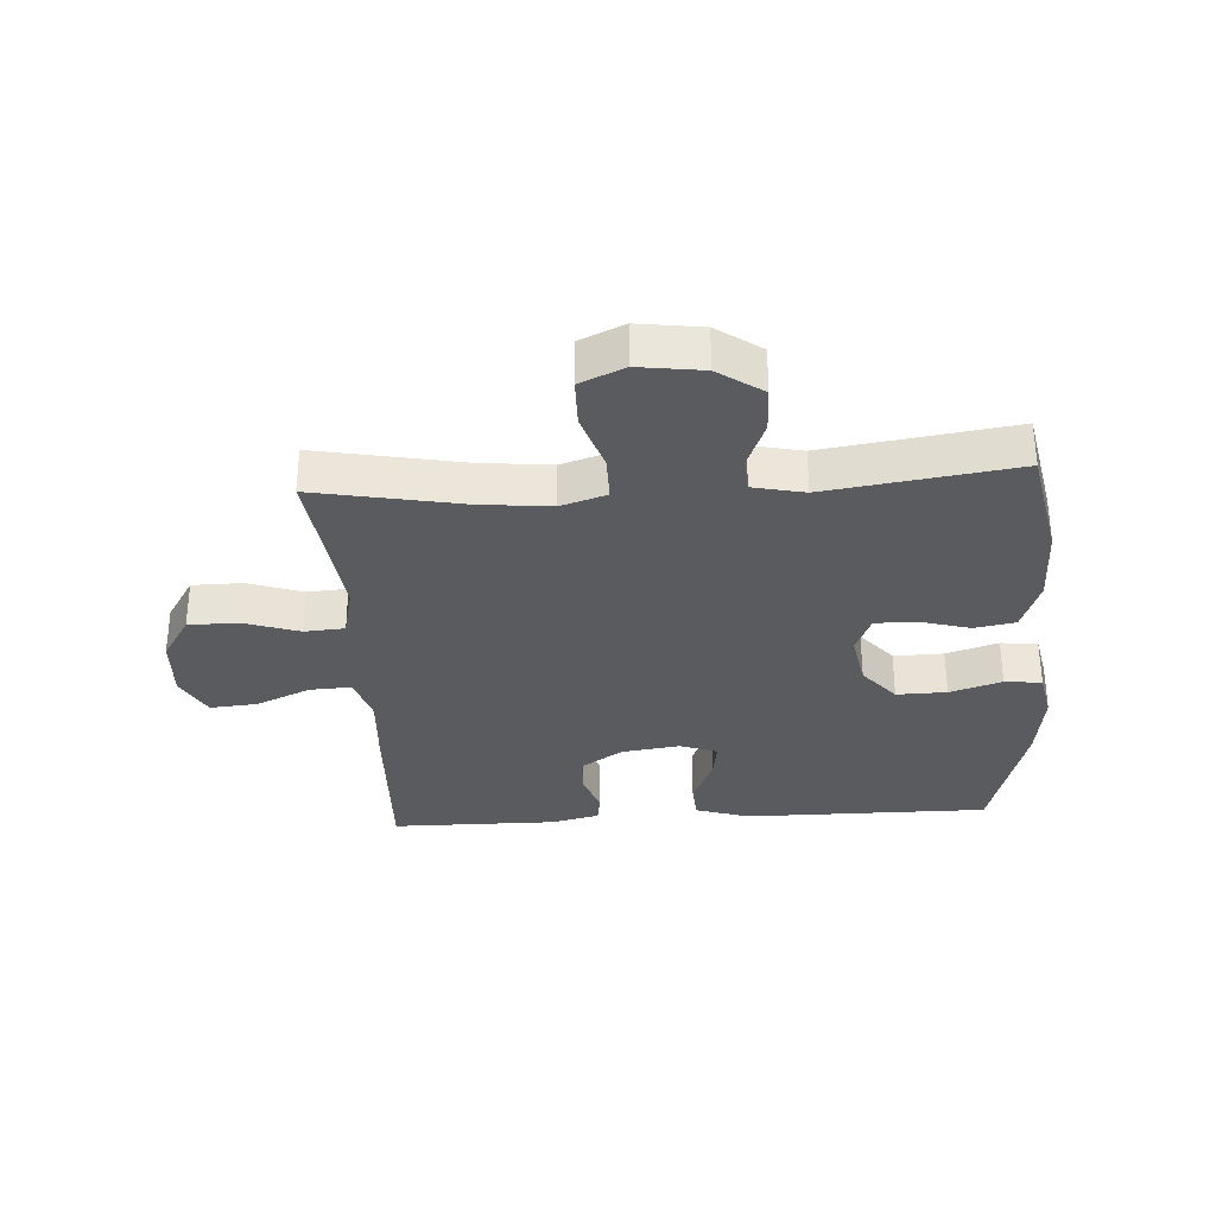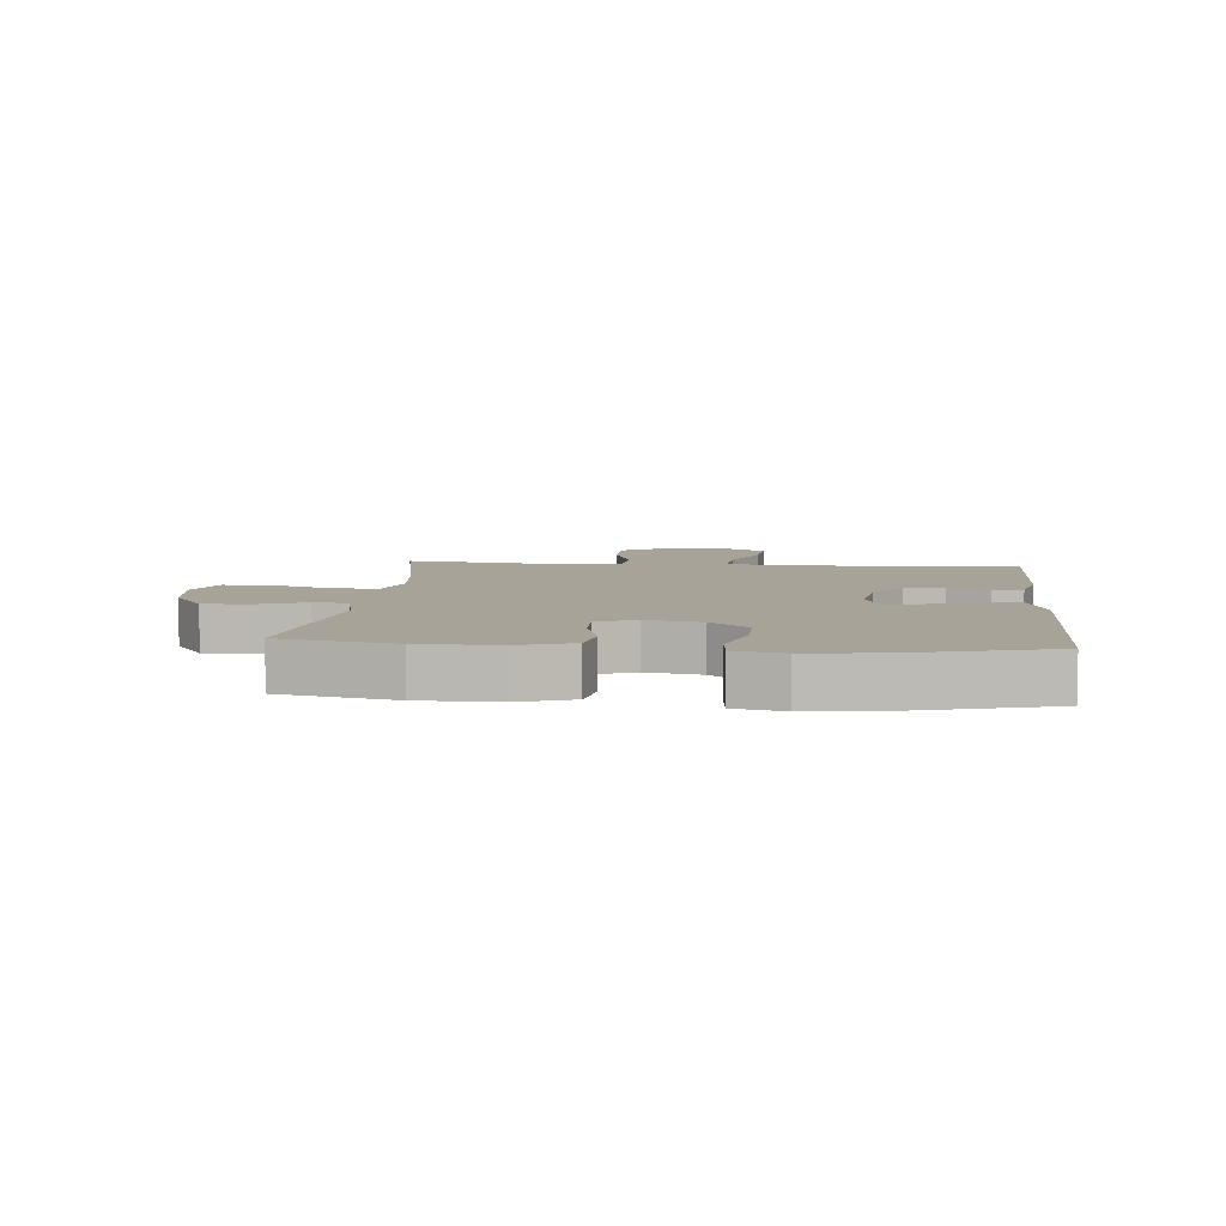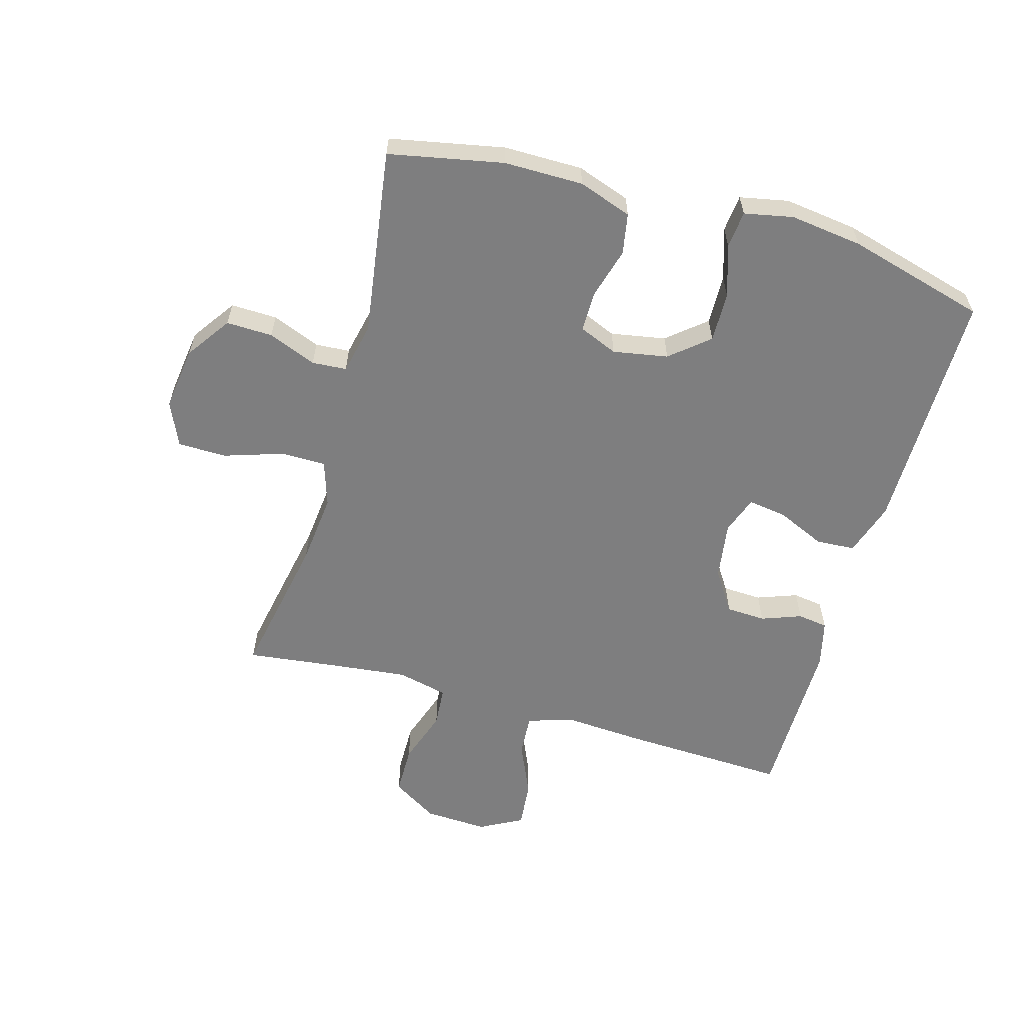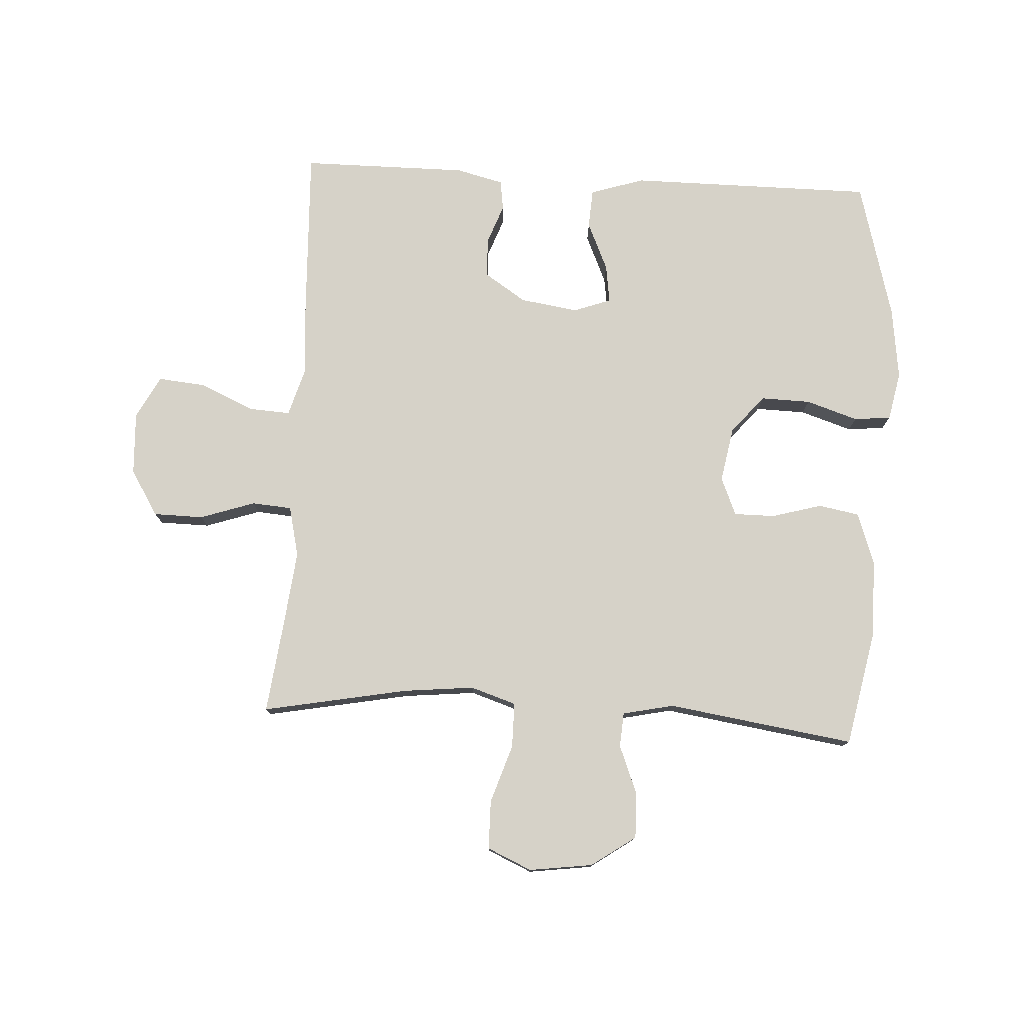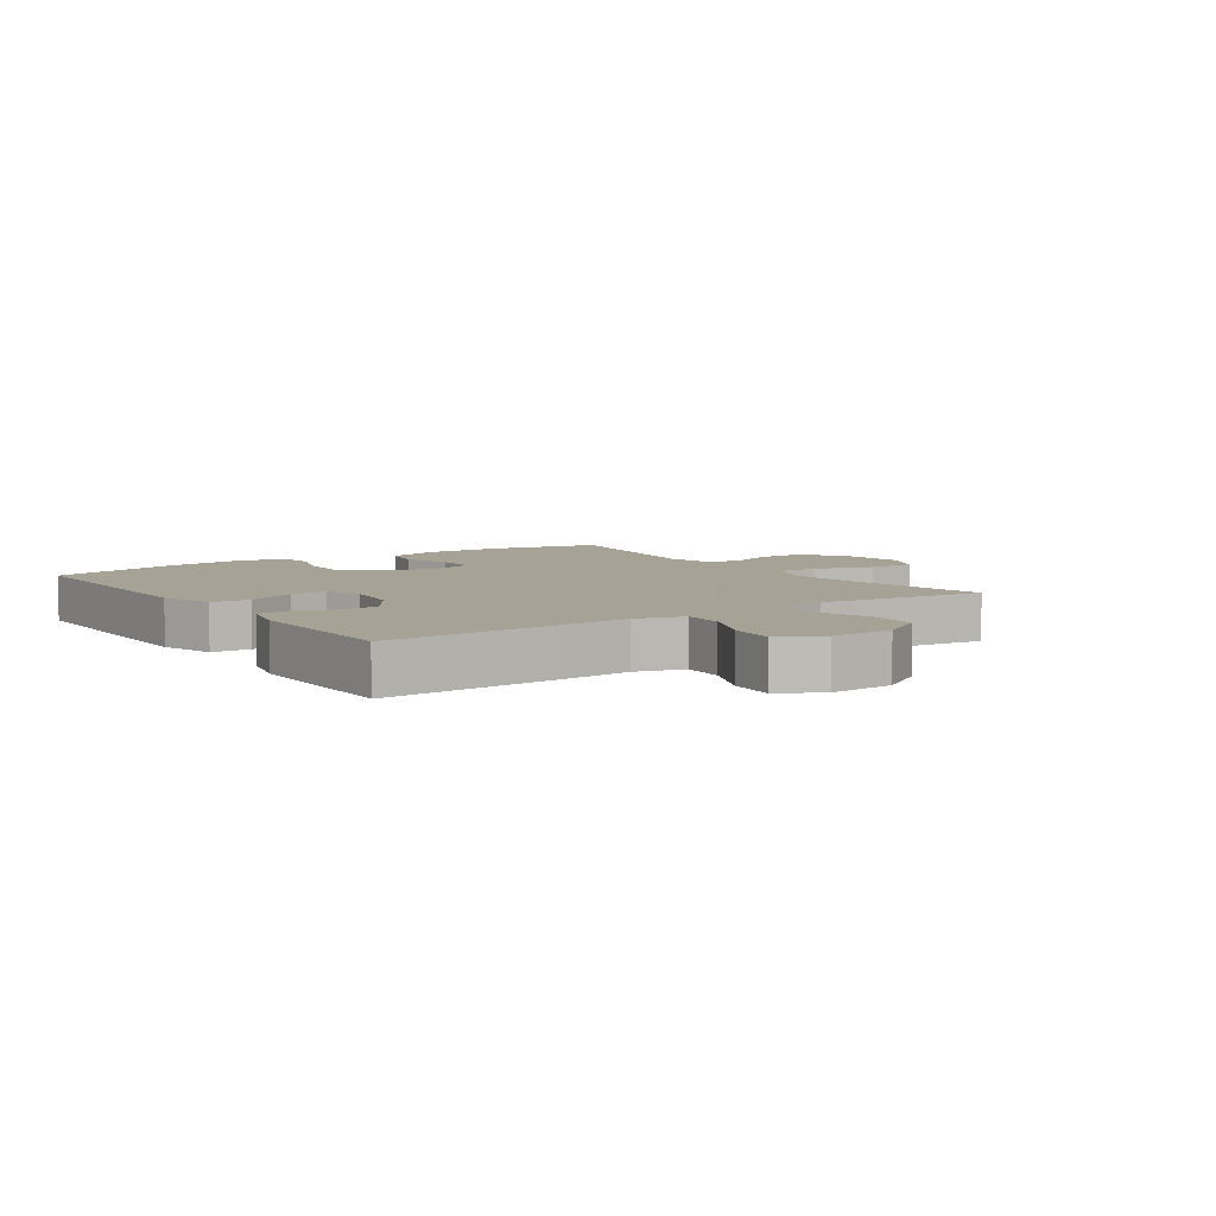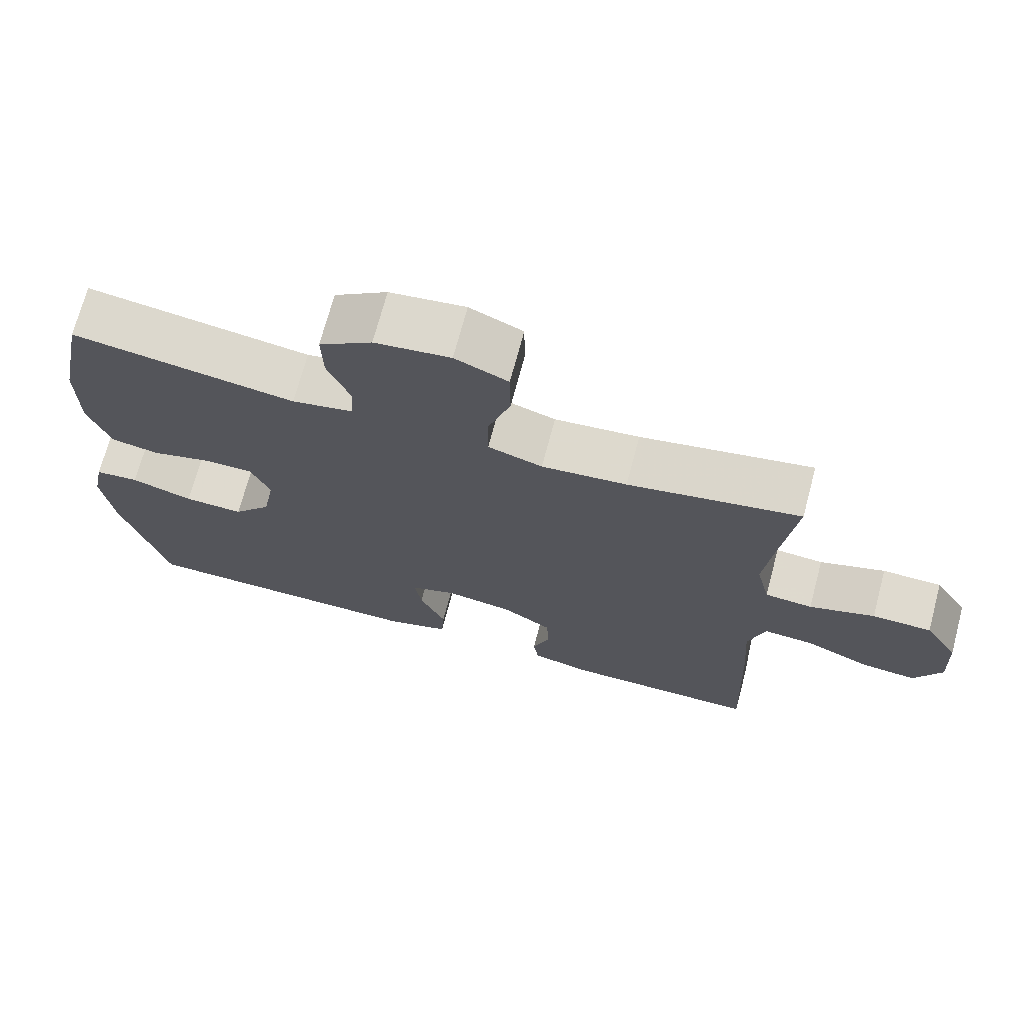
<metadata>
{"format":"obj","ext":"obj","renderer":"f3d","projection":"perspective","resolution":1024,"background":"white","views":[{"elev":-32.2,"azim":3.5,"up":"+Y"},{"elev":6.8,"azim":95.6,"up":"+Y"},{"elev":-59.5,"azim":74.1,"up":"+Y"},{"elev":77.5,"azim":3.2,"up":"+Y"},{"elev":6.3,"azim":-124.5,"up":"+Y"},{"elev":70.9,"azim":-165.1,"up":"+Z"}]}
</metadata>
<code>
v 0.5 0.07 -0.5
v 0.236 0.07 -0.5
v 0.102 0.07 -0.5
v 0.015 0.07 -0.472
v 0.011 0.07 -0.409
v 0.046 0.07 -0.33
v 0.055 0.07 -0.268
v -0.006 0.07 -0.246
v -0.1 0.07 -0.26
v -0.167 0.07 -0.304
v -0.17 0.07 -0.368
v -0.146 0.07 -0.433
v -0.153 0.07 -0.482
v -0.23 0.07 -0.501
v -0.5 0.07 -0.5
v -0.489 0.07 -0.227
v -0.481 0.07 -0.104
v -0.504 0.07 -0.027
v -0.572 0.07 -0.031
v -0.66 0.07 -0.07
v -0.736 0.07 -0.077
v -0.773 0.07 -0.008
v -0.768 0.07 0.095
v -0.722 0.07 0.169
v -0.641 0.07 0.17
v -0.552 0.07 0.14
v -0.487 0.07 0.145
v -0.468 0.07 0.227
v -0.482 0.07 0.353
v -0.5 0.07 0.5
v -0.265 0.07 0.455
v -0.149 0.07 0.443
v -0.075 0.07 0.467
v -0.075 0.07 0.54
v -0.106 0.07 0.635
v -0.105 0.07 0.714
v -0.033 0.07 0.746
v 0.07 0.07 0.732
v 0.142 0.07 0.682
v 0.14 0.07 0.607
v 0.109 0.07 0.529
v 0.113 0.07 0.473
v 0.196 0.07 0.455
v 0.5 0.07 0.5
v 0.537 0.07 0.315
v 0.537 0.07 0.187
v 0.507 0.07 0.101
v 0.441 0.07 0.089
v 0.359 0.07 0.112
v 0.293 0.07 0.112
v 0.267 0.07 0.05
v 0.283 0.07 -0.039
v 0.335 0.07 -0.101
v 0.416 0.07 -0.099
v 0.5 0.07 -0.072
v 0.56 0.07 -0.078
v 0.576 0.07 -0.157
v 0.561 0.07 -0.275
v 0.5 0 -0.5
v 0.236 0 -0.5
v 0.102 0 -0.5
v 0.015 0 -0.472
v 0.011 0 -0.409
v 0.046 0 -0.33
v 0.055 0 -0.268
v -0.006 0 -0.246
v -0.1 0 -0.26
v -0.167 0 -0.304
v -0.17 0 -0.368
v -0.146 0 -0.433
v -0.153 0 -0.482
v -0.23 0 -0.501
v -0.5 0 -0.5
v -0.489 0 -0.227
v -0.481 0 -0.104
v -0.504 0 -0.027
v -0.572 0 -0.031
v -0.66 0 -0.07
v -0.736 0 -0.077
v -0.773 0 -0.008
v -0.768 0 0.095
v -0.722 0 0.169
v -0.641 0 0.17
v -0.552 0 0.14
v -0.487 0 0.145
v -0.468 0 0.227
v -0.482 0 0.353
v -0.5 0 0.5
v -0.265 0 0.455
v -0.149 0 0.443
v -0.075 0 0.467
v -0.075 0 0.54
v -0.106 0 0.635
v -0.105 0 0.714
v -0.033 0 0.746
v 0.07 0 0.732
v 0.142 0 0.682
v 0.14 0 0.607
v 0.109 0 0.529
v 0.113 0 0.473
v 0.196 0 0.455
v 0.5 0 0.5
v 0.537 0 0.315
v 0.537 0 0.187
v 0.507 0 0.101
v 0.441 0 0.089
v 0.359 0 0.112
v 0.293 0 0.112
v 0.267 0 0.05
v 0.283 0 -0.039
v 0.335 0 -0.101
v 0.416 0 -0.099
v 0.5 0 -0.072
v 0.56 0 -0.078
v 0.576 0 -0.157
v 0.561 0 -0.275
f 57 58 1 2
f 54 55 56 57
f 53 54 57 2
f 52 53 2 3
f 51 52 3 4
f 50 51 4 5
f 46 47 48 49
f 46 49 50
f 43 44 45 46
f 42 43 46 50
f 38 39 40 41
f 38 41 42
f 37 38 42
f 34 35 36 37
f 33 34 37 42
f 32 33 42 50
f 29 30 31
f 28 29 31 32
f 27 28 32 50
f 23 24 25 26
f 19 20 21 22
f 18 19 22 23
f 14 15 16 17
f 14 17 18
f 11 12 13 14
f 10 11 14 18
f 9 10 18
f 8 9 18
f 7 8 18 23
f 50 5 6
f 50 6 7
f 26 27 50
f 7 23 26 50
f 60 59 116 115
f 115 114 113 112
f 60 115 112 111
f 61 60 111 110
f 62 61 110 109
f 63 62 109 108
f 107 106 105 104
f 108 107 104
f 104 103 102 101
f 108 104 101 100
f 99 98 97 96
f 100 99 96
f 100 96 95
f 95 94 93 92
f 100 95 92 91
f 108 100 91 90
f 89 88 87
f 90 89 87 86
f 108 90 86 85
f 84 83 82 81
f 80 79 78 77
f 81 80 77 76
f 75 74 73 72
f 76 75 72
f 72 71 70 69
f 76 72 69 68
f 76 68 67
f 76 67 66
f 81 76 66 65
f 64 63 108
f 65 64 108
f 108 85 84
f 108 84 81 65
f 1 59 60 2
f 2 60 61 3
f 3 61 62 4
f 4 62 63 5
f 5 63 64 6
f 6 64 65 7
f 7 65 66 8
f 8 66 67 9
f 9 67 68 10
f 10 68 69 11
f 11 69 70 12
f 12 70 71 13
f 13 71 72 14
f 14 72 73 15
f 15 73 74 16
f 16 74 75 17
f 17 75 76 18
f 18 76 77 19
f 19 77 78 20
f 20 78 79 21
f 21 79 80 22
f 22 80 81 23
f 23 81 82 24
f 24 82 83 25
f 25 83 84 26
f 26 84 85 27
f 27 85 86 28
f 28 86 87 29
f 29 87 88 30
f 30 88 89 31
f 31 89 90 32
f 32 90 91 33
f 33 91 92 34
f 34 92 93 35
f 35 93 94 36
f 36 94 95 37
f 37 95 96 38
f 38 96 97 39
f 39 97 98 40
f 40 98 99 41
f 41 99 100 42
f 42 100 101 43
f 43 101 102 44
f 44 102 103 45
f 45 103 104 46
f 46 104 105 47
f 47 105 106 48
f 48 106 107 49
f 49 107 108 50
f 50 108 109 51
f 51 109 110 52
f 52 110 111 53
f 53 111 112 54
f 54 112 113 55
f 55 113 114 56
f 56 114 115 57
f 57 115 116 58
f 58 116 59 1

</code>
